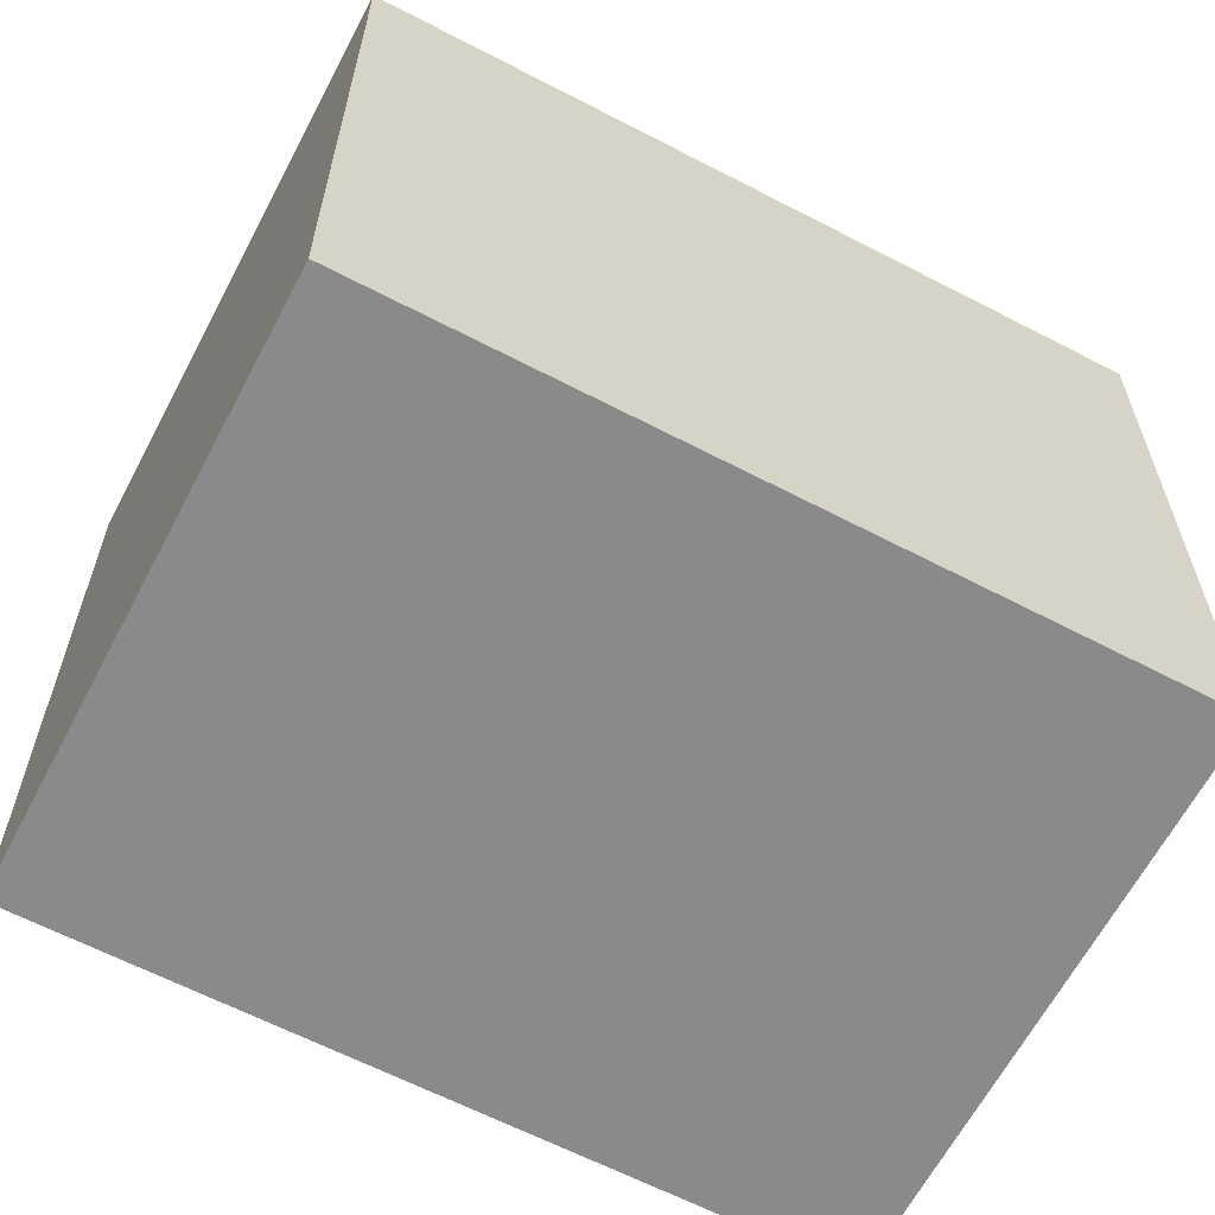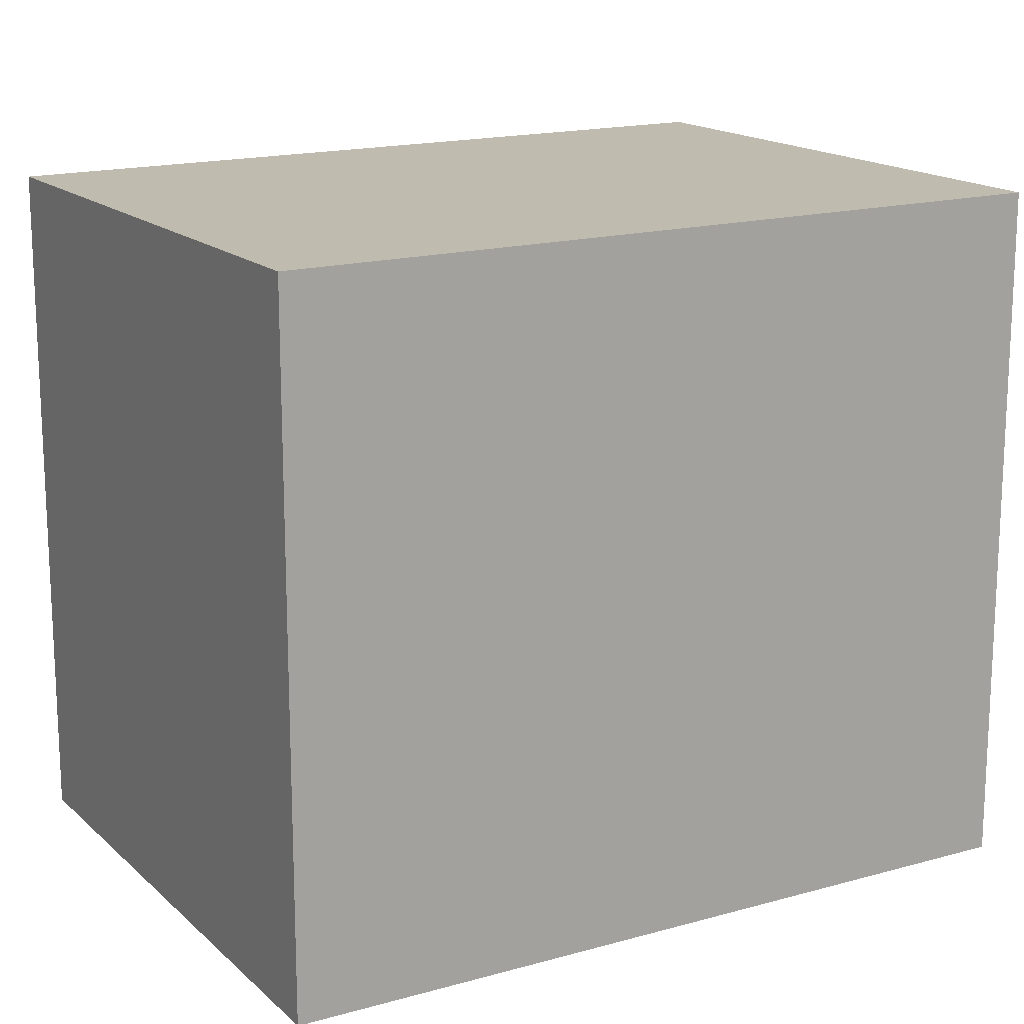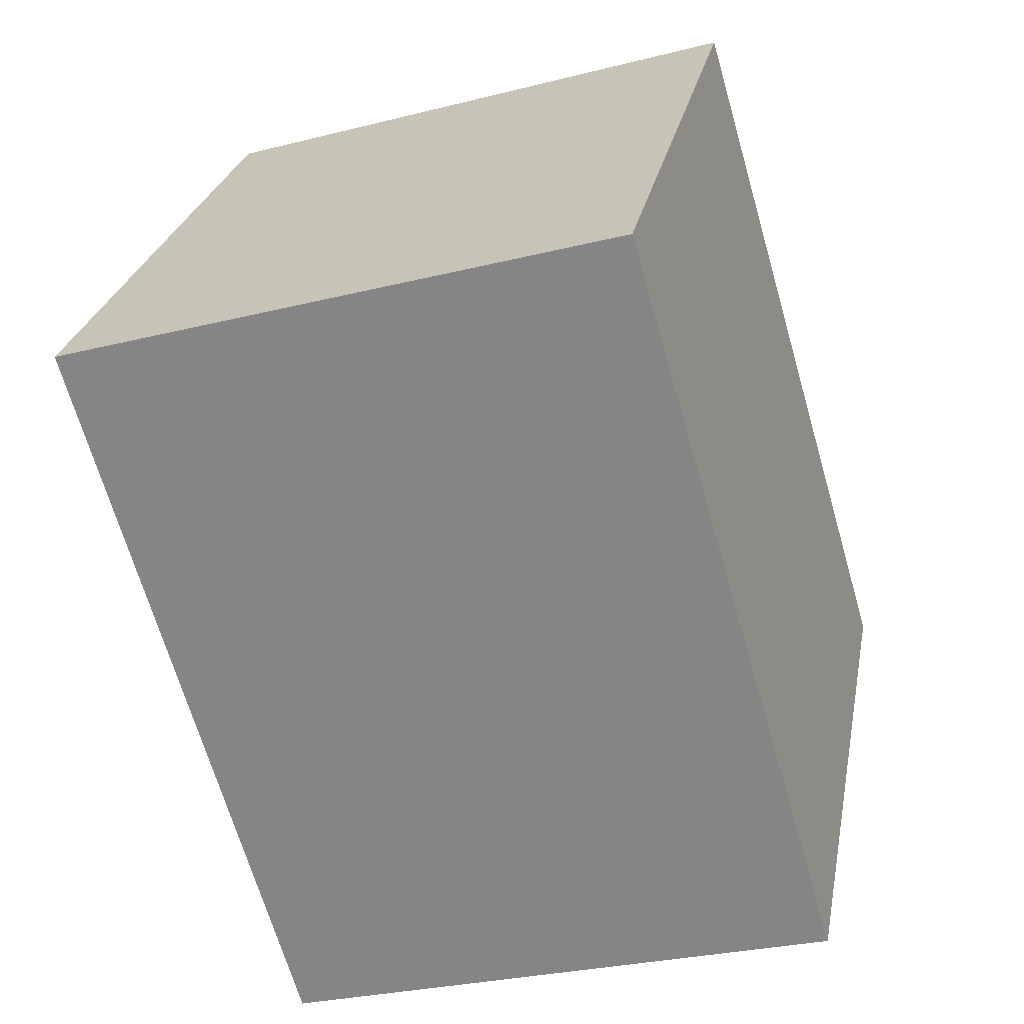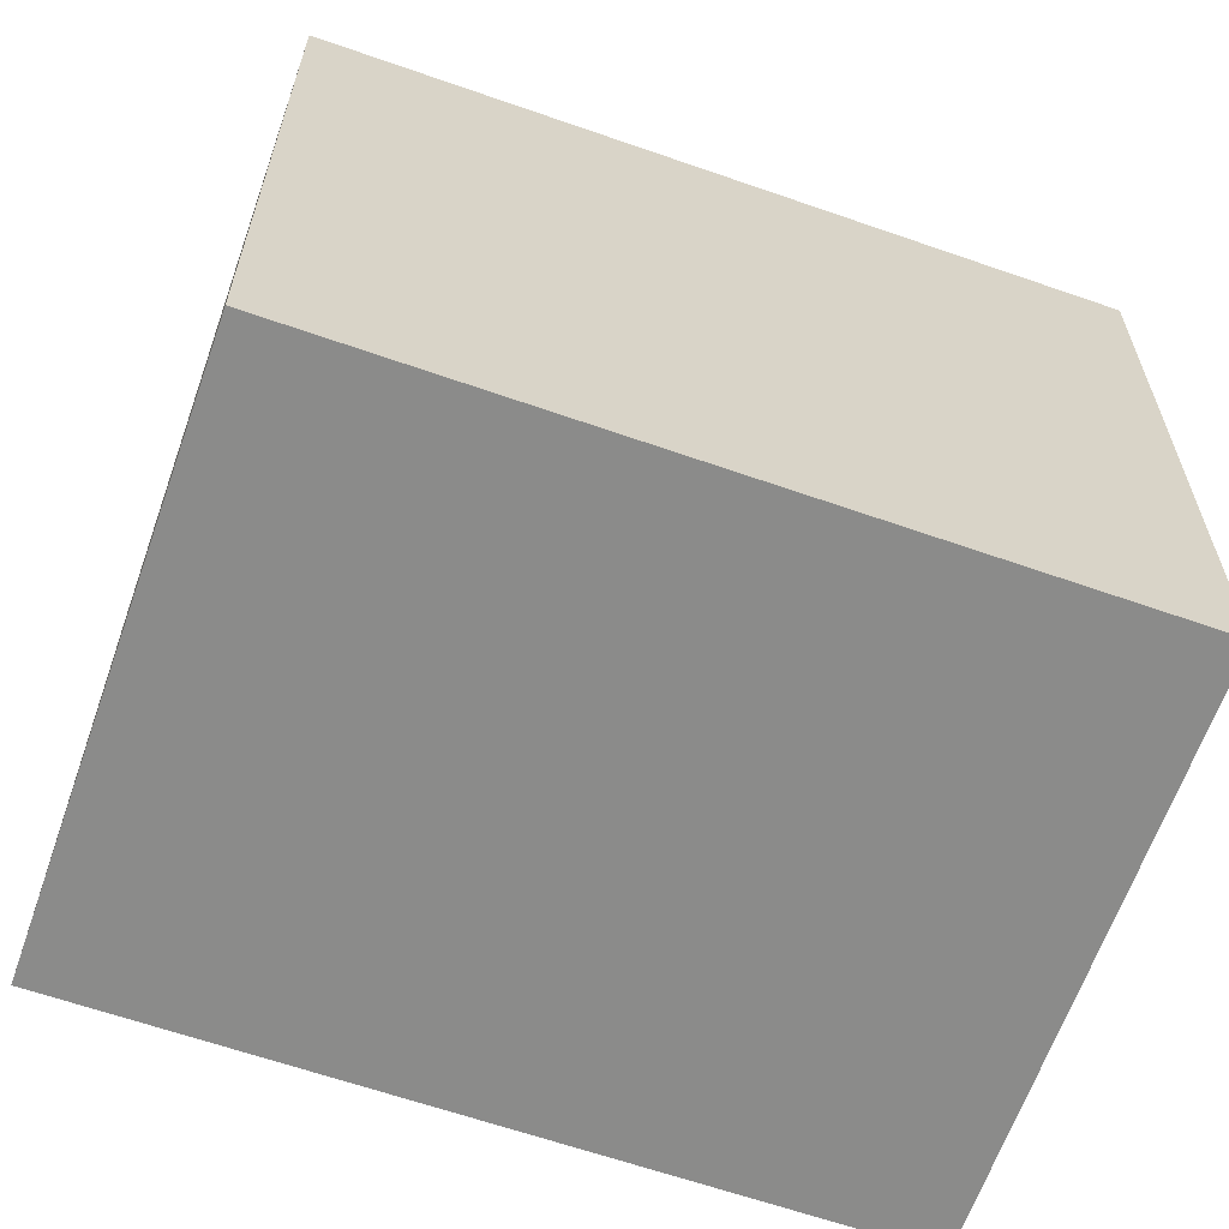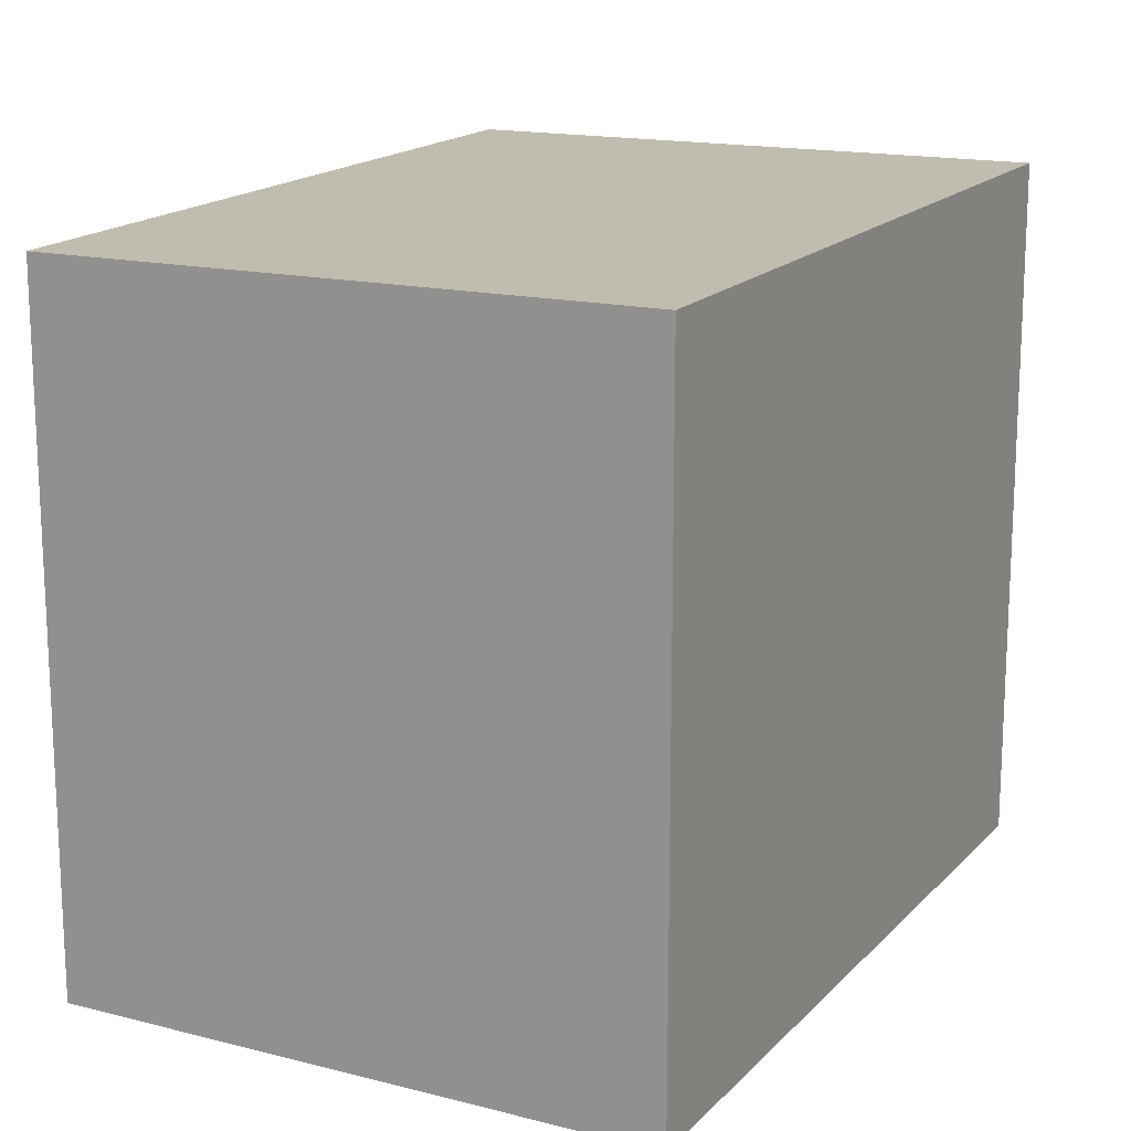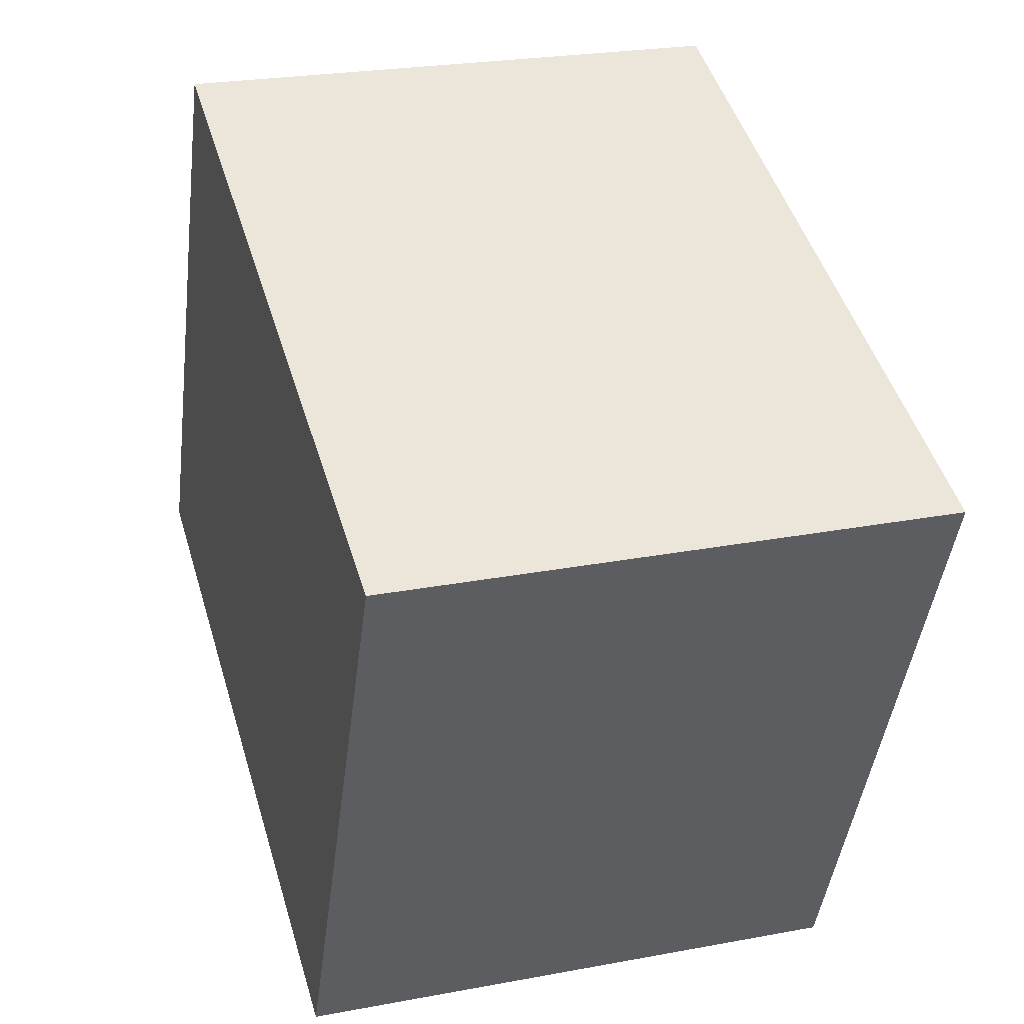
<metadata>
{"format":"obj","ext":"obj","renderer":"f3d","projection":"perspective","resolution":1024,"background":"white","views":[{"elev":-63.4,"azim":-101.3,"up":"+Z"},{"elev":16.9,"azim":76.5,"up":"+Z"},{"elev":25.9,"azim":10.6,"up":"+Y"},{"elev":-63.7,"azim":-93.0,"up":"+Z"},{"elev":17.0,"azim":44.1,"up":"+Z"},{"elev":-45.0,"azim":-7.1,"up":"+Y"}]}
</metadata>
<code>
v -1076 -2821 2.315
v -1078 -2821 2.284
v -1079 -2819 2.273
v -1077 -2818 2.304
v -1078 -2821 2.284
v -1076 -2821 2.315
v -1076 -2821 0
v -1078 -2821 4.441e-16
v -1079 -2819 2.273
v -1078 -2821 2.284
v -1078 -2821 4.441e-16
v -1079 -2819 0
v -1077 -2818 2.304
v -1079 -2819 2.273
v -1079 -2819 0
v -1077 -2818 0
v -1076 -2821 2.315
v -1077 -2818 2.304
v -1077 -2818 0
v -1076 -2821 0
v -1076 -2821 0
v -1078 -2821 0
v -1079 -2819 0
v -1077 -2818 0
f 2 3 4 1
f 6 7 8 5
f 10 11 12 9
f 14 15 16 13
f 18 19 20 17
f 22 23 24 21

</code>
